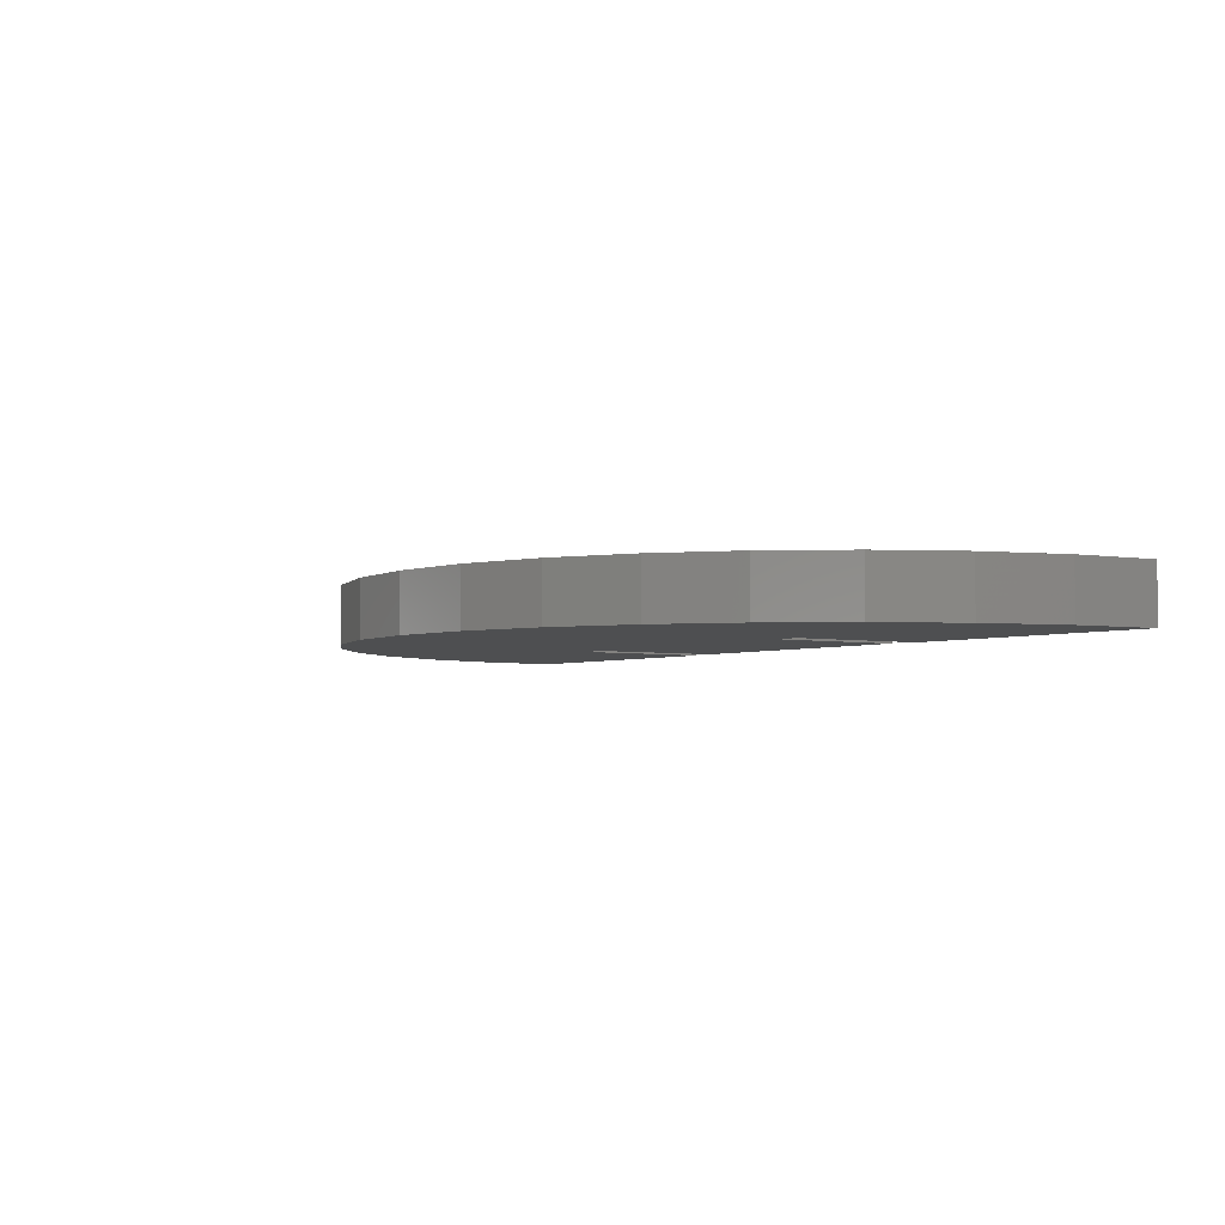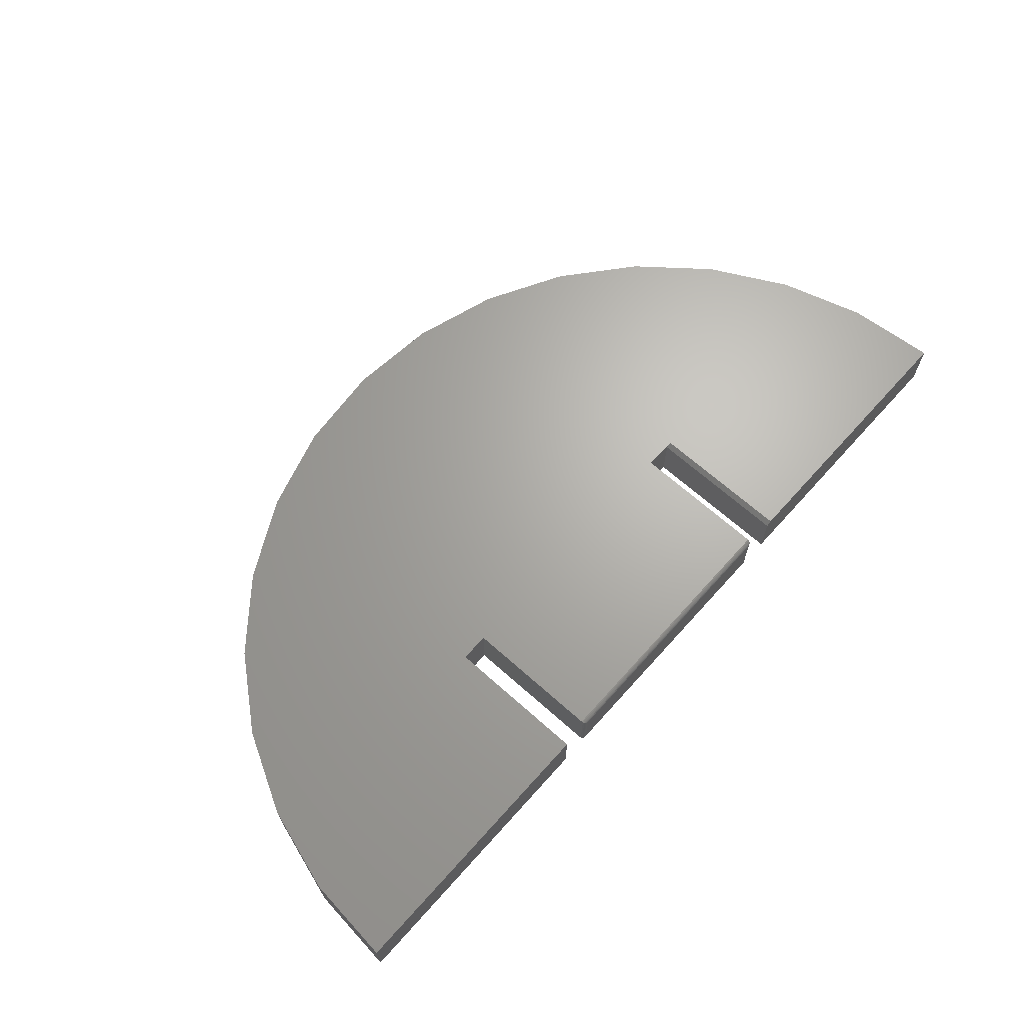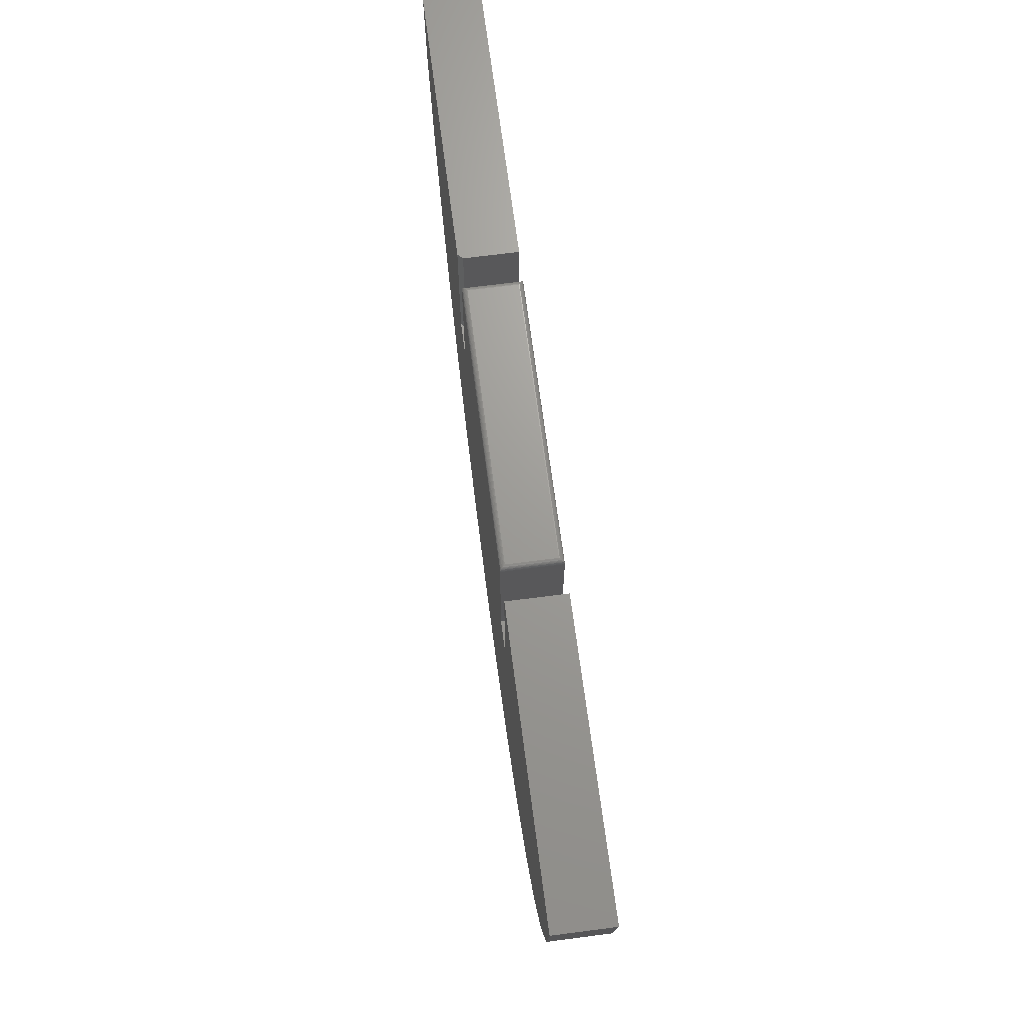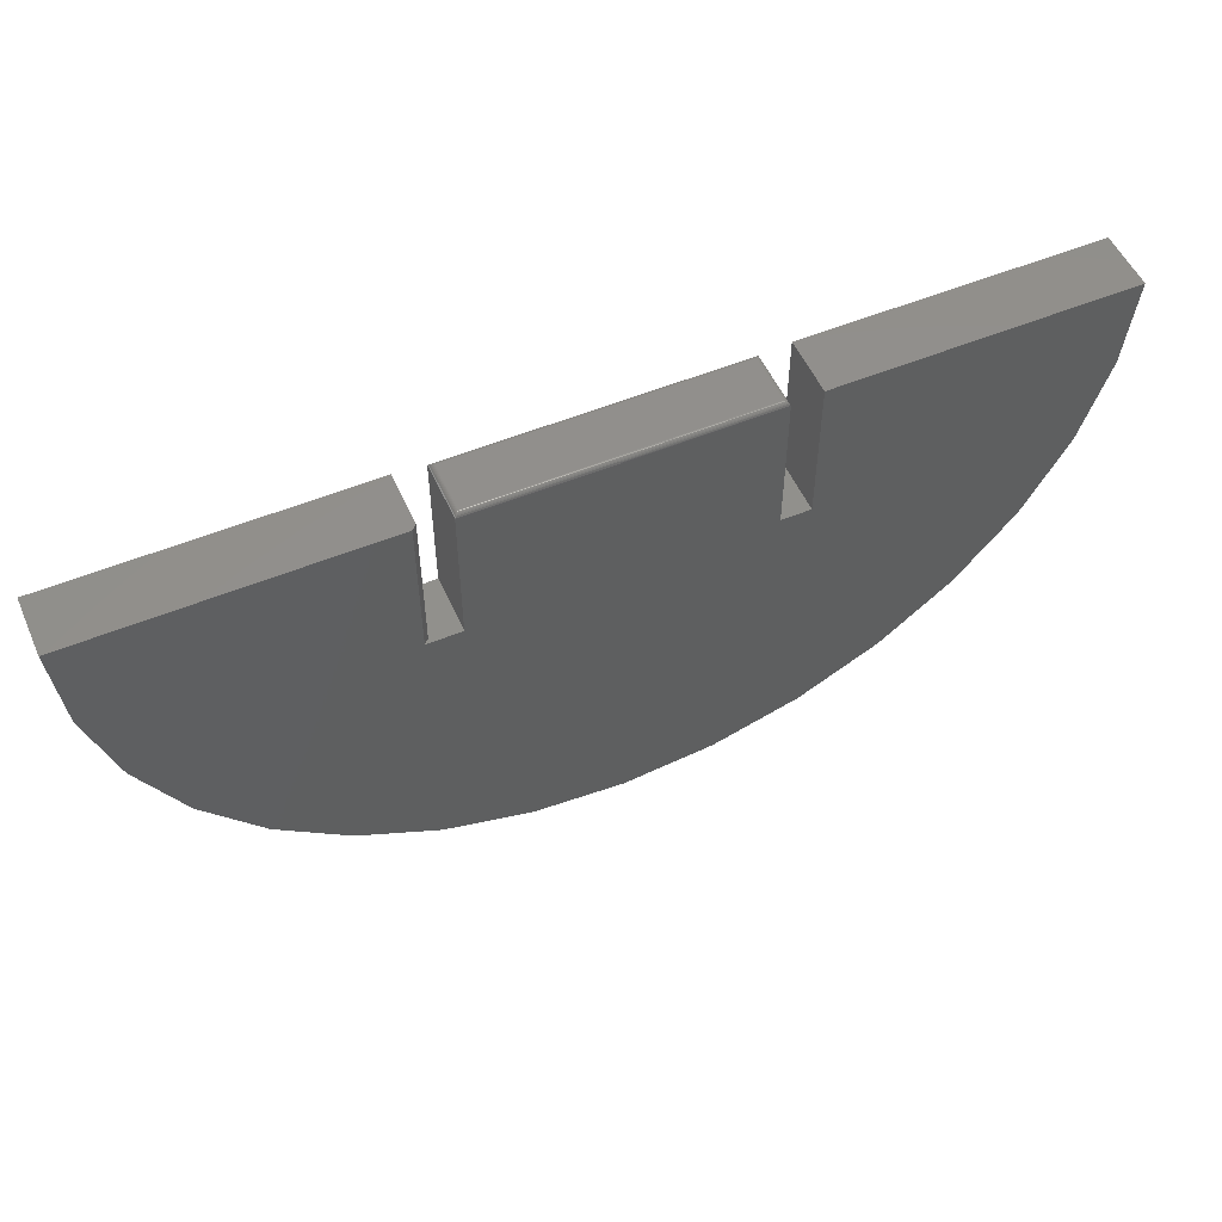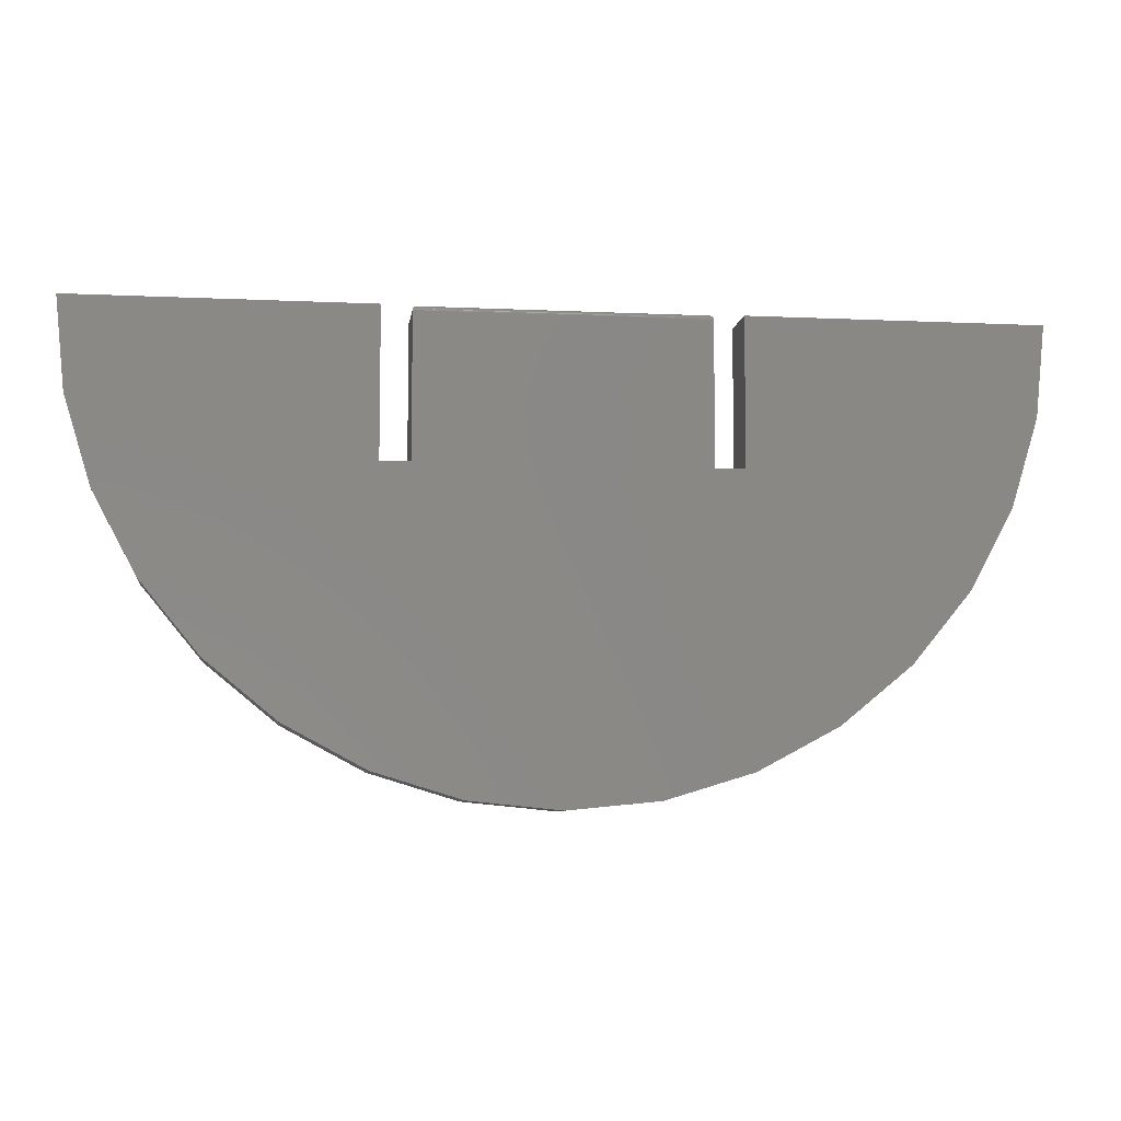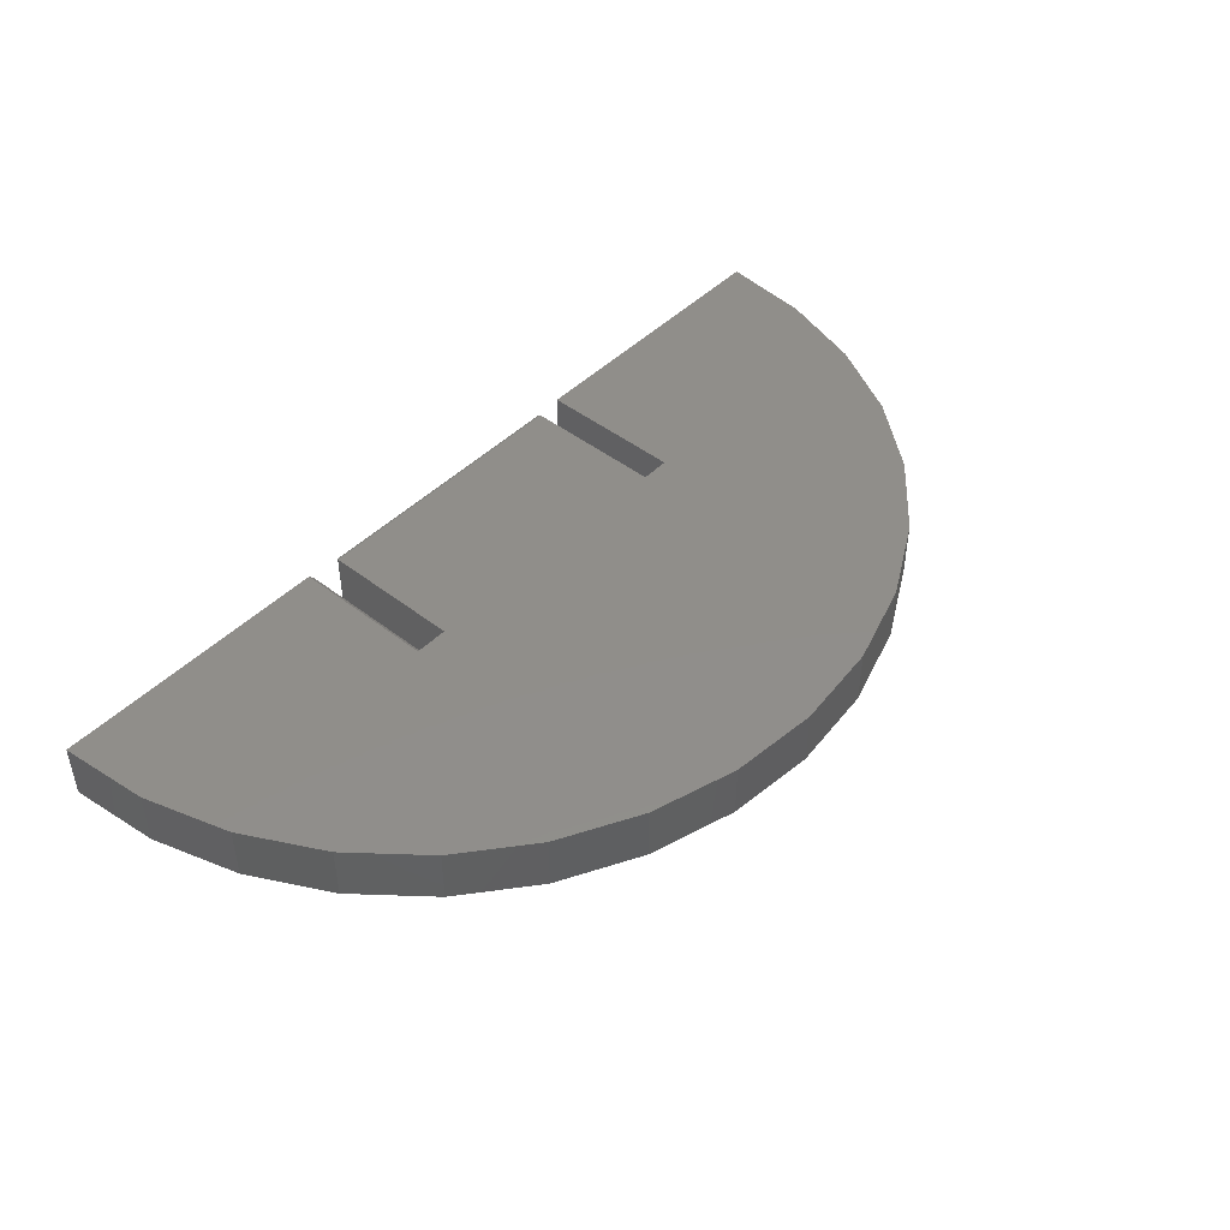
<metadata>
{"format":"stl","ext":"stl","renderer":"f3d","projection":"perspective","resolution":1024,"background":"white","views":[{"elev":-3.7,"azim":-125.2,"up":"+Y"},{"elev":66.4,"azim":-48.1,"up":"+Y"},{"elev":69.0,"azim":-97.4,"up":"+Z"},{"elev":53.3,"azim":156.2,"up":"+Z"},{"elev":-7.4,"azim":-7.6,"up":"+Z"},{"elev":45.9,"azim":131.6,"up":"+Y"}]}
</metadata>
<code>
# stl→obj: 102 verts, 200 faces
v 0.2289 -0.09375 -0.2368
v 0.2289 1.192e-16 -0.2368
v 0.2289 -0.09375 -0.007812
v 0.2289 1.087e-16 -0.007812
v 0.6929 1.602e-16 -0.287
v 0.6236 1.525e-16 -0.4167
v -0.6236 1.403e-17 -0.4167
v -0.6929 6.338e-18 -0.287
v -0.2763 5.259e-17 -0.2368
v -0.2289 5.785e-17 -0.2368
v 0.2841 1.131e-16 -0.2368
v 0.7356 1.649e-16 -0.1463
v 0.2841 1.148e-16 -6.332e-17
v 0.75 1.665e-16 -2.755e-16
v -1.837e-16 8.327e-17 -0.75
v -0.1463 6.702e-17 -0.7356
v 0.1463 9.951e-17 -0.7356
v -0.287 5.14e-17 -0.6929
v 0.287 1.151e-16 -0.6929
v -0.4167 3.701e-17 -0.6236
v 0.4167 1.295e-16 -0.6236
v -0.5303 2.439e-17 -0.5303
v 0.5303 1.421e-16 -0.5303
v -0.7356 1.6e-18 -0.1463
v -0.75 0 9.185e-17
v -0.2763 5.259e-17 -2.9e-17
v -0.2289 6.132e-17 -0.007812
v 0.007895 8.414e-17 -0.007812
v 0.2763 -0.09375 -6.284e-17
v 0.2763 -0.007812 -6.284e-17
v 0.2763 -0.09375 -0.2368
v 0.2763 -0.007812 -0.2368
v 0.75 -0.09375 -2.755e-16
v 0.7356 -0.09375 -0.1463
v 0.6929 -0.09375 -0.287
v 0.6236 -0.09375 -0.4167
v 0.5303 -0.09375 -0.5303
v 0.4167 -0.09375 -0.6236
v 0.287 -0.09375 -0.6929
v 0.1463 -0.09375 -0.7356
v -1.733e-16 -0.09375 -0.75
v -0.1463 -0.09375 -0.7356
v -0.287 -0.09375 -0.6929
v -0.4167 -0.09375 -0.6236
v -0.5303 -0.09375 -0.5303
v -0.6236 -0.09375 -0.4167
v -0.6929 -0.09375 -0.287
v -0.7356 -0.09375 -0.1463
v -0.75 -0.09375 9.185e-17
v -0.2289 -0.09375 -0.2368
v -0.2763 -0.09375 -0.2368
v -0.2763 -0.09375 -2.9e-17
v 0.007895 -0.09375 -0.007812
v -0.2289 -0.09375 -0.007812
v 0.007895 -0.08594 -4.641e-17
v 0.007895 -0.007812 -4.641e-17
v -0.2211 -0.08594 -3.238e-17
v -0.2211 -0.007812 -3.238e-17
v 0.2211 -0.08594 -5.946e-17
v 0.2211 -0.007812 -5.946e-17
v 0.2224 -0.006565 -0.0001002
v 0.007895 -0.006288 -0.0001501
v 0.007895 -0.0001501 -0.006288
v 0.007895 -0.0005947 -0.004823
v 0.007895 -0.001317 -0.003472
v 0.2286 -0.0003152 -0.005616
v 0.2275 -0.001405 -0.003342
v 0.2258 -0.003156 -0.001539
v 0.007895 -0.004823 -0.0005947
v 0.2247 -0.004218 -0.0008761
v 0.2236 -0.005372 -0.0003889
v 0.2267 -0.00221 -0.002368
v 0.007895 -0.002288 -0.002288
v 0.007895 -0.003472 -0.001317
v -0.2224 -0.006565 -0.0001002
v -0.2286 -0.0003152 -0.005616
v -0.2275 -0.001405 -0.003342
v -0.2258 -0.003156 -0.001539
v -0.2247 -0.004218 -0.0008761
v -0.2236 -0.005378 -0.0003889
v -0.2267 -0.00221 -0.002368
v 0.2224 -0.08718 -0.0001002
v 0.2236 -0.08837 -0.0003889
v 0.2247 -0.08953 -0.0008761
v 0.2258 -0.09059 -0.001539
v 0.2267 -0.09154 -0.002368
v 0.2275 -0.09234 -0.003342
v 0.2286 -0.09343 -0.005616
v -0.2224 -0.08718 -0.0001002
v 0.007895 -0.08746 -0.0001501
v -0.2236 -0.08838 -0.0003889
v -0.2247 -0.08953 -0.0008761
v 0.007895 -0.08893 -0.0005947
v -0.2258 -0.09059 -0.001539
v 0.007895 -0.09028 -0.001317
v 0.007895 -0.09243 -0.003472
v -0.2286 -0.09343 -0.005616
v 0.007895 -0.09316 -0.004823
v 0.007895 -0.09146 -0.002288
v -0.2267 -0.09154 -0.002368
v -0.2275 -0.09234 -0.003342
v 0.007895 -0.0936 -0.006288
f 1 2 3
f 3 2 4
f 5 6 7
f 5 7 8
f 5 8 9
f 5 9 10
f 5 10 2
f 5 2 11
f 5 11 12
f 11 13 12
f 12 13 14
f 15 16 17
f 17 16 18
f 17 18 19
f 19 18 20
f 19 20 21
f 21 20 22
f 21 22 23
f 23 22 7
f 23 7 6
f 8 24 9
f 9 24 25
f 9 25 26
f 27 28 10
f 10 28 4
f 10 4 2
f 29 30 31
f 31 30 32
f 33 14 29
f 29 14 13
f 29 13 30
f 1 31 2
f 2 31 32
f 2 32 11
f 14 33 12
f 12 33 34
f 12 34 5
f 5 34 35
f 5 35 6
f 6 35 36
f 6 36 23
f 23 36 37
f 23 37 21
f 21 37 38
f 21 38 19
f 19 38 39
f 19 39 17
f 17 39 40
f 17 40 15
f 15 40 41
f 15 41 16
f 16 41 42
f 16 42 18
f 18 42 43
f 18 43 20
f 20 43 44
f 20 44 22
f 22 44 45
f 22 45 7
f 7 45 46
f 7 46 8
f 8 46 47
f 8 47 24
f 24 47 48
f 24 48 25
f 25 48 49
f 30 13 32
f 32 13 11
f 35 34 31
f 35 31 1
f 35 1 50
f 35 50 51
f 35 51 47
f 35 47 46
f 35 46 36
f 31 34 29
f 29 34 33
f 36 46 37
f 37 46 45
f 37 45 38
f 38 45 44
f 38 44 39
f 39 44 43
f 39 43 40
f 40 43 42
f 40 42 41
f 52 49 51
f 51 49 48
f 51 48 47
f 1 3 50
f 50 3 53
f 50 53 54
f 54 27 50
f 50 27 10
f 55 56 57
f 57 56 58
f 59 60 55
f 55 60 56
f 56 61 62
f 56 60 61
f 63 64 65
f 66 65 67
f 68 69 70
f 69 71 70
f 69 62 61
f 69 61 71
f 4 28 66
f 66 28 63
f 66 63 65
f 67 65 72
f 72 65 73
f 72 73 68
f 68 73 74
f 68 74 69
f 58 62 75
f 58 56 62
f 76 77 64
f 64 77 65
f 78 79 80
f 74 80 69
f 69 80 75
f 69 75 62
f 28 27 63
f 63 27 76
f 63 76 64
f 65 77 73
f 73 77 81
f 73 81 74
f 74 81 78
f 74 78 80
f 60 82 61
f 60 59 82
f 82 83 61
f 61 83 71
f 83 84 71
f 71 84 70
f 84 85 70
f 70 85 68
f 85 86 68
f 68 86 72
f 86 87 72
f 72 87 67
f 87 88 67
f 3 4 88
f 88 4 66
f 88 66 67
f 55 89 90
f 55 57 89
f 90 89 91
f 90 91 92
f 90 92 93
f 93 92 94
f 93 94 95
f 96 97 98
f 95 94 99
f 99 94 100
f 99 100 96
f 96 100 101
f 96 101 97
f 54 53 97
f 97 53 102
f 97 102 98
f 59 90 82
f 59 55 90
f 90 93 82
f 82 93 83
f 93 95 83
f 83 95 84
f 95 85 84
f 87 98 88
f 85 95 86
f 86 95 99
f 86 99 87
f 87 99 96
f 87 96 98
f 53 3 102
f 102 3 88
f 102 88 98
f 57 75 89
f 57 58 75
f 76 101 77
f 101 100 77
f 77 100 81
f 100 94 81
f 81 94 78
f 94 92 78
f 78 92 79
f 92 91 79
f 79 91 80
f 91 89 80
f 80 89 75
f 27 54 76
f 76 54 97
f 76 97 101
f 52 26 49
f 49 26 25
f 51 9 52
f 52 9 26
f 50 10 51
f 51 10 9

</code>
